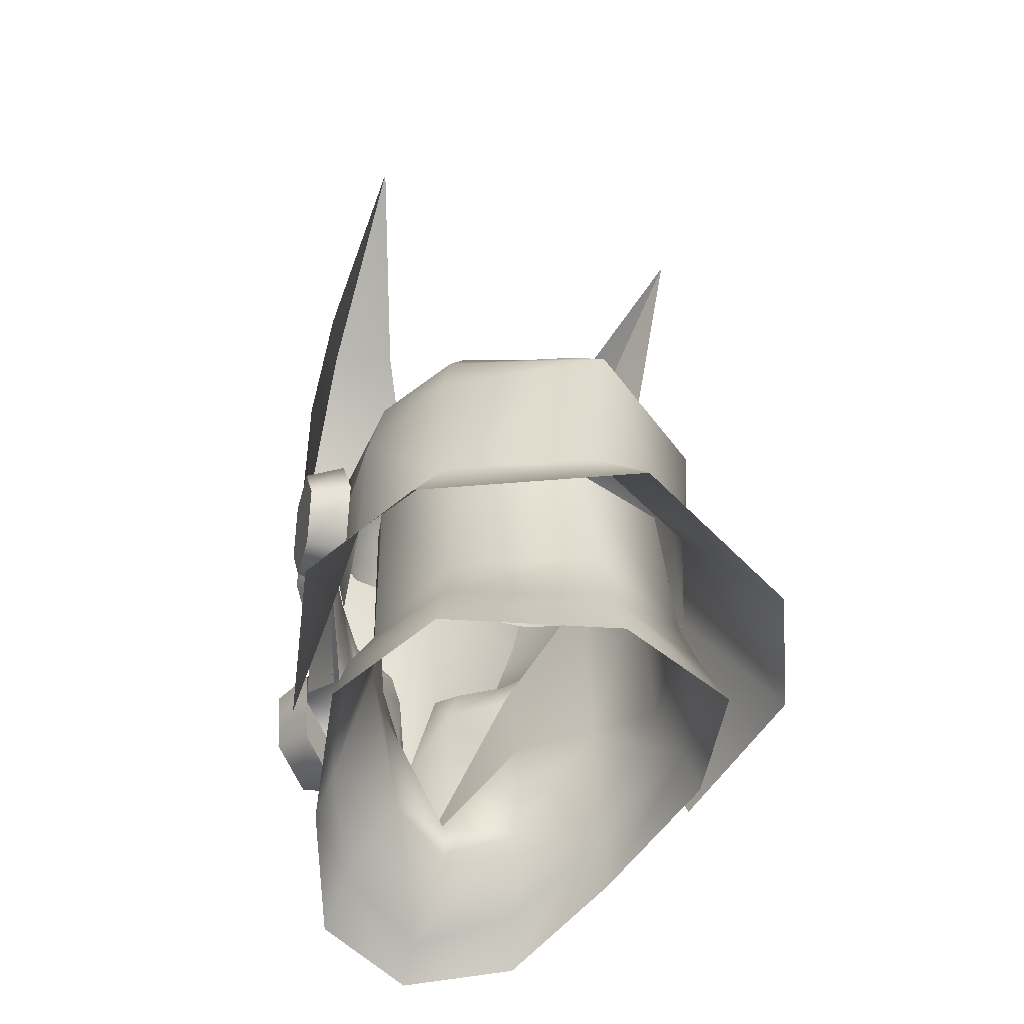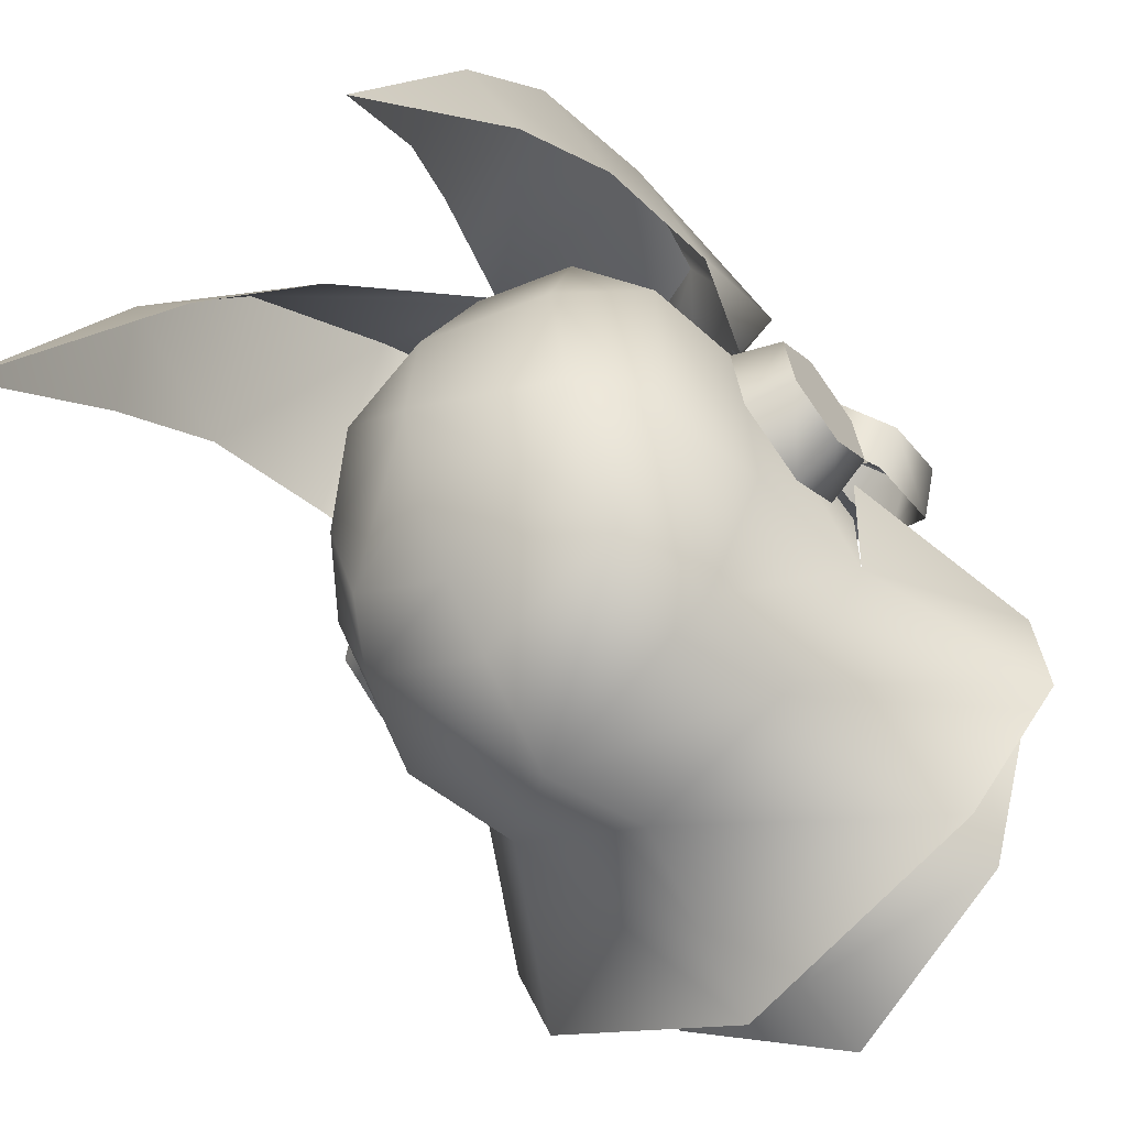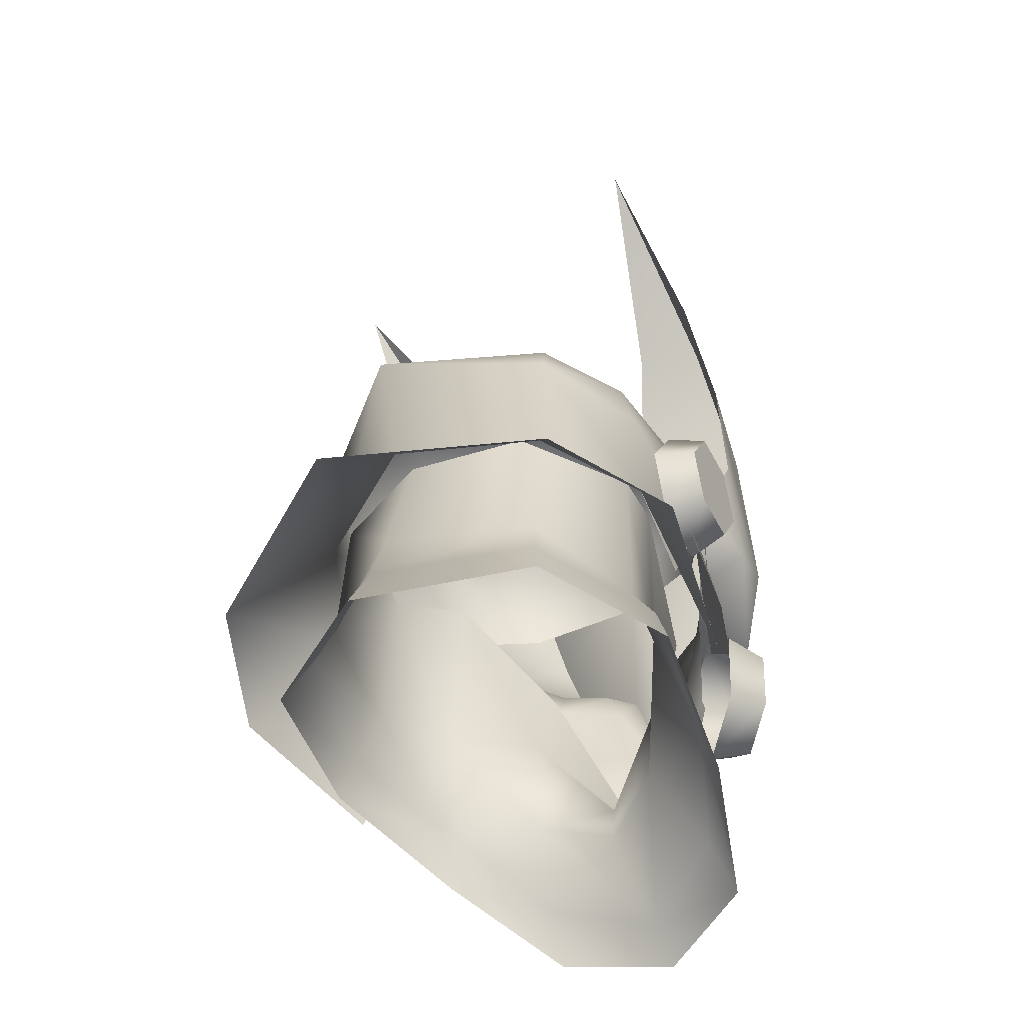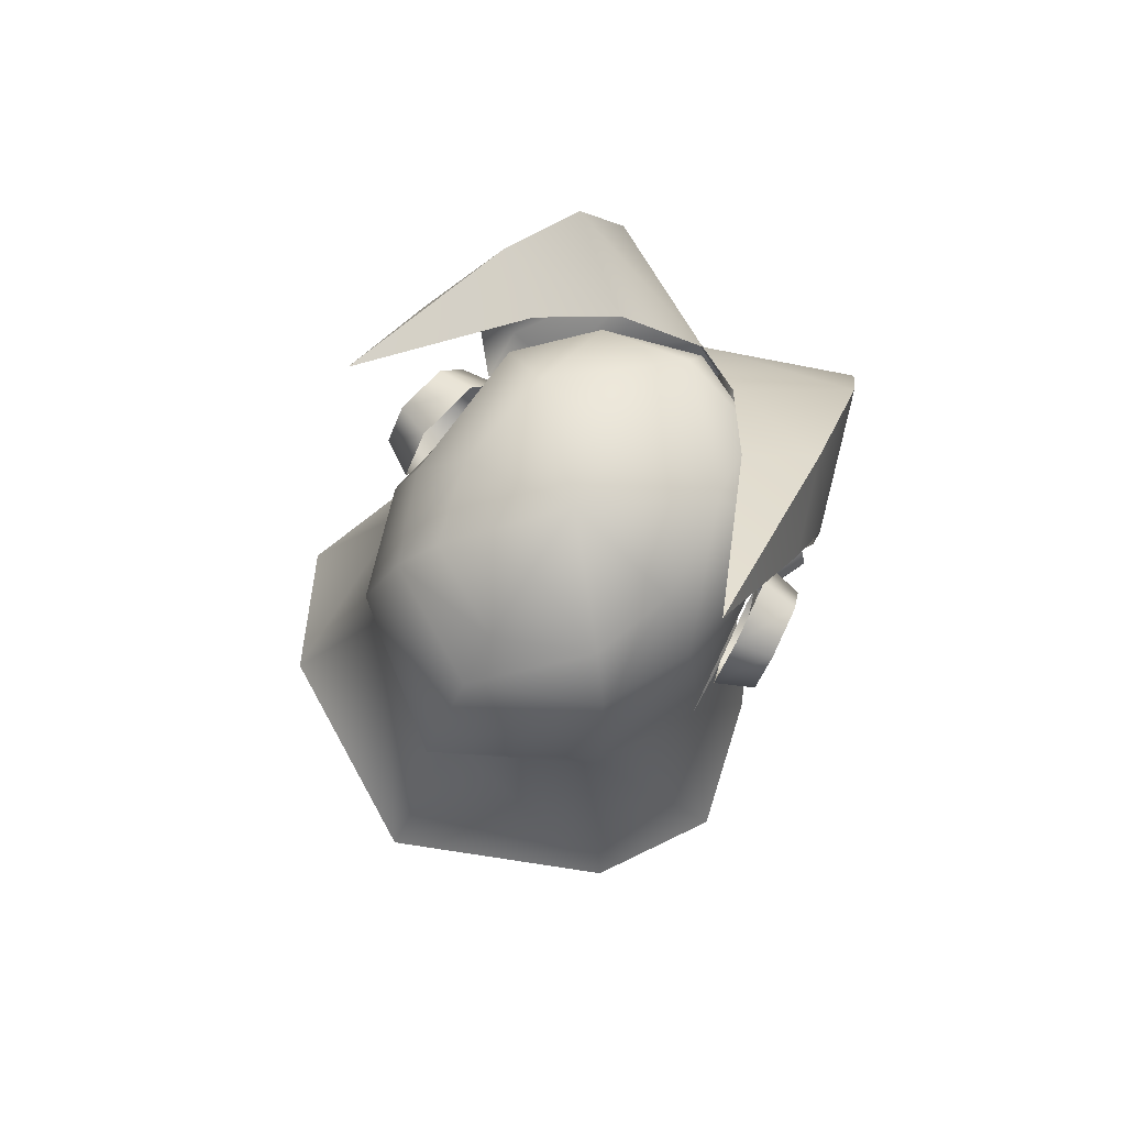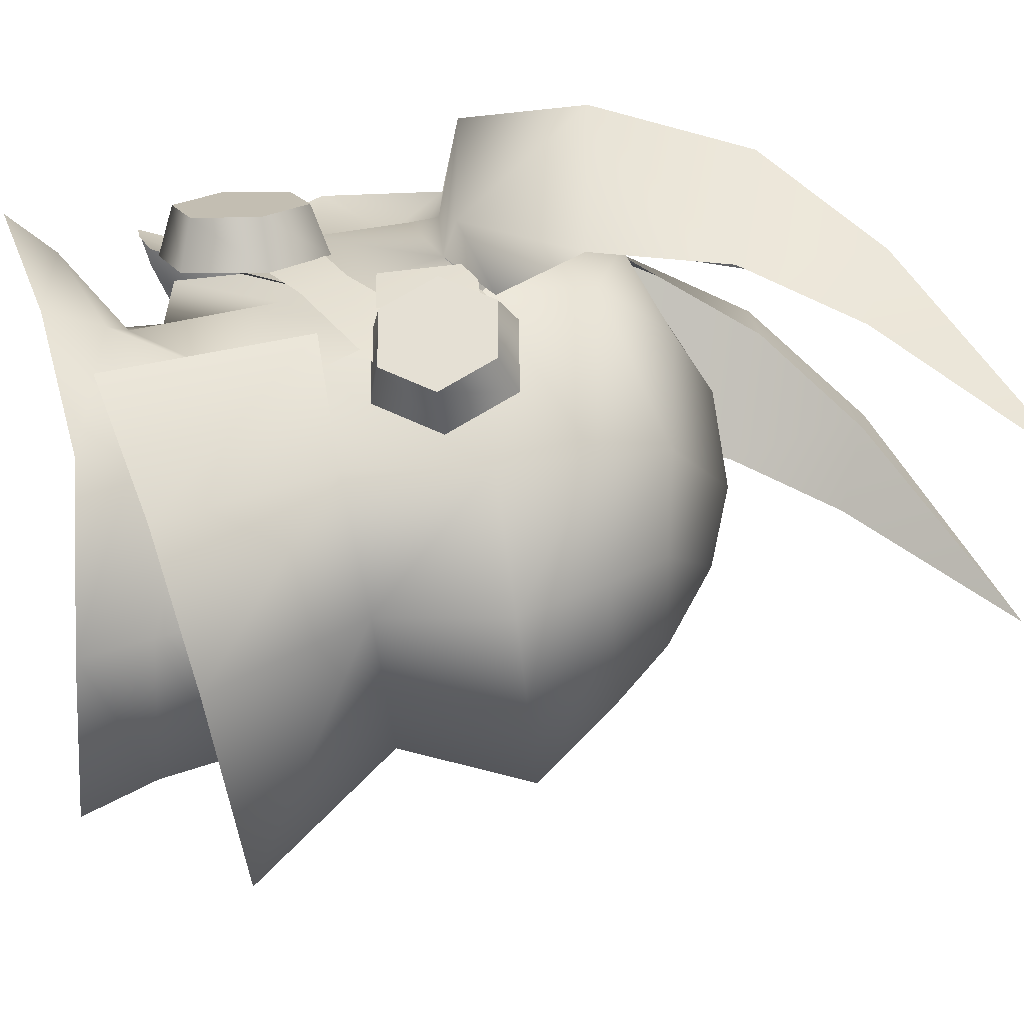
<metadata>
{"format":"obj","ext":"obj","renderer":"f3d","projection":"perspective","resolution":1024,"background":"white","views":[{"elev":-41.6,"azim":156.0,"up":"+Y"},{"elev":-46.8,"azim":-140.0,"up":"+Z"},{"elev":-47.8,"azim":-144.1,"up":"+Y"},{"elev":77.8,"azim":-145.4,"up":"+Y"},{"elev":-21.0,"azim":93.5,"up":"+Z"}]}
</metadata>
<code>
g mesh00
v 0 47.59 -11.46
v 5.369 54.59 -7.889
v 5.719 47.87 -8.058
v -5.719 47.87 -8.058
v -7.014 55.52 -2.013
v -4.868 54.59 -7.889
v 5.855 48.24 1.425
v 7.014 55.52 -2.013
v 5.784 57.37 1.905
v 3.075 43.48 4.82
v 0 44.21 6.502
v 0 42.56 6.391
v 4.434 40.84 7.577
v 6.869 43.44 3.24
v 5.855 48.24 1.425
v 5.784 57.37 1.905
v 3.743 53.73 7.269
v 3.722 49.38 5.542
v 0 44.56 8.395
v 5.369 54.59 -7.889
v 0 47.59 -11.46
v 0 53.97 -9.852
v -5.719 47.87 -8.058
v -4.868 54.59 -7.889
v -7.014 55.52 -2.013
v -5.855 48.24 1.425
v -5.784 57.37 1.905
v -3.075 43.48 4.82
v -4.435 40.84 7.577
v 0 39.41 9.75
v -7.014 55.52 -2.013
v -5.719 47.87 -8.058
v -7.256 47.24 -2.561
v -8.558 45.06 -2.795
v -7.256 47.24 -2.561
v -6.192 45.69 -8.77
v -5.719 47.87 -8.058
v -7.256 47.24 -2.561
v -8.558 45.06 -2.795
v -6.869 43.44 3.24
v -6.192 45.69 -8.77
v -5.719 47.87 -8.058
v 0 44.88 -12.26
v 0 47.59 -11.46
v 6.192 45.69 -8.77
v 5.719 47.87 -8.058
v 5.719 47.87 -8.058
v 7.256 47.24 -2.561
v 6.192 45.69 -8.77
v 8.558 45.06 -2.795
v 7.256 47.24 -2.561
v 6.869 43.44 3.24
v 8.558 45.06 -2.795
v 5.369 54.59 -7.889
v 7.014 55.52 -2.013
v 5.719 47.87 -8.058
v 7.256 47.24 -2.561
v -3.743 53.73 7.269
v -5.784 57.37 1.905
v -3.722 49.38 5.542
v -5.855 48.24 1.425
v -6.869 43.44 3.24
v 0 44.56 8.395
f 1 2 3
f 4 5 6
f 7 8 9
f 10 11 12
f 10 13 14
f 10 14 15
f 16 17 18
f 18 17 19
f 18 19 11
f 20 21 22
f 22 21 23
f 22 23 24
f 25 26 27
f 28 29 30
f 31 32 33
f 34 35 36
f 36 35 37
f 25 38 26
f 26 38 39
f 26 39 40
f 41 42 43
f 43 42 44
f 43 44 45
f 45 44 46
f 47 48 49
f 49 48 50
f 8 7 51
f 51 7 52
f 51 52 53
f 11 10 18
f 18 10 15
f 18 15 16
f 54 55 56
f 56 55 57
f 58 59 60
f 60 59 61
f 60 61 28
f 28 61 62
f 28 62 29
f 13 10 30
f 30 10 12
f 30 12 28
f 28 12 11
f 28 11 60
f 60 11 63
f 60 63 58
v -1.311 55.43 11.38
v 0 61.96 9.329
v -4.819 56.32 12.7
v 5.369 64.32 -1.63
v 7.152 61.69 4.214
v 7.402 61.64 -2.679
v 6.968 57.23 5.431
v 8.148 53.65 3.094
v 7.948 57.44 3.587
v 4.306 54.38 8.505
v 4.127 50.45 8.099
v 6.034 55.91 6.151
v -8.512 56.6 6.378
v -4.819 56.32 12.7
v -6.348 61.4 12.27
v -8.446 58.01 -3.352
v -7.402 61.64 -2.679
v -6.606 58.68 -8.378
v -7.893 55.58 2.602
v -8.418 50.85 3.692
v -6.693 52.49 5.188
v 6.478 58.68 -8.378
v 6.161 53.46 -8.147
v 0 59.08 -12.65
v -4.125 62.58 7.24
v -4.932 59.02 7.47
v 0 60.29 9.457
v -8.003 58.02 3.571
v -6.034 55.91 6.151
v -7.759 72.36 5.102
v -5.127 72.06 3.458
v -8.552 78.4 -3.835
v 12.03 46.42 -6.613
v 8.048 51.5 2.204
v 10.1 43.8 -0.1122
v -6.693 52.49 5.188
v -8.418 50.85 3.692
v -6.076 51.23 6.525
v -7.84 49.13 5.147
v 0 55.39 11.19
v -2.955 46.72 7.473
v -1.087 46.11 8.654
v -1.402 50.36 9.501
v -6.981 53.51 5.079
v -6.968 57.23 5.431
v -8.148 53.65 3.094
v -7.948 57.44 3.587
v 0 59.08 -12.65
v -6.606 58.68 -8.378
v -5.533 61.96 -6.781
v -7.402 61.64 -2.679
v -10.13 53.96 -0.1477
v -9.721 53.92 2.308
v -10.47 56.13 -1.314
v -9.653 56.05 3.599
v -10.41 58.26 -0.02353
v -9.995 58.22 2.432
v 8.512 56.6 6.378
v 6.348 61.4 12.27
v 4.819 56.32 12.7
v 8.552 78.4 -3.835
v 7.759 72.36 5.102
v 9.253 71.36 1.433
v 9.287 66.74 3.909
v 2.889 44.14 8.38
v 2.955 46.72 7.473
v 1.261 43.32 9.75
v -9.287 66.74 3.909
v -7.759 72.36 5.102
v -9.253 71.36 1.433
v -8.552 78.4 -3.835
v 6.727 51.58 4.432
v 5.618 47.95 6.047
v 5.729 47.44 6.048
v 0 65.72 -4.261
v 4.232 64.11 -5.358
v 0 64.01 -7.382
v 5.533 61.96 -6.781
v 5.515 45.26 6.884
v 3.588 47.09 8.455
v 4.082 44.66 7.553
v 3.115 45.58 8.196
v 1.389 53.37 9.584
v 1.311 55.43 11.38
v 0 50.42 12.02
v -4.127 50.45 8.099
v -6.727 51.58 4.432
v -5.618 47.95 6.047
v 5.284 49.91 9.478
v 5.047 47.25 9.659
v 7.195 50.99 7.935
v 6.719 45.66 8.296
v 8.868 49.39 6.571
v 8.629 46.73 6.752
v 6.076 51.23 6.525
v 7.84 49.13 5.147
v 6.815 52.39 5.1
v 8.418 50.85 3.692
v 8.418 50.85 3.692
v 8.748 53.73 0.5893
v 6.815 52.39 5.1
v 7.893 55.58 2.602
v 4.73 64.49 3.289
v 0 66.44 -1.018
v 0 65.95 2.978
v 7.513 57.53 3.998
v 7.741 51.25 0.748
v 8.446 58.01 -3.352
v 8.64 52.5 -3.471
v 6.981 53.51 5.079
v -4.73 64.49 3.289
v 0 63 8.153
v 4.125 62.58 7.24
v 4.932 59.02 7.47
v 1.402 50.36 9.501
v 1.389 53.37 9.584
v 0 50.42 12.02
v 0 45.96 9.843
v 1.087 46.11 8.654
v 10.13 53.96 -0.1477
v 10.47 56.13 -1.314
v 9.721 53.92 2.308
v 10.41 58.26 -0.02353
v 9.653 56.05 3.599
v 9.995 58.22 2.432
v 6.034 55.91 6.151
v 4.218 55.56 8.767
v 4.306 54.38 8.505
v 1.933 54.84 9.514
v 1.389 53.37 9.584
v -8.64 52.5 -3.471
v -7.741 51.25 0.748
v -7.513 57.53 3.998
v -4.082 44.66 7.553
v -3.115 45.58 8.196
v -5.515 45.26 6.884
v -3.588 47.09 8.455
v -7.152 61.69 4.214
v -5.284 49.91 9.478
v -7.195 50.99 7.935
v -5.047 47.25 9.659
v -8.868 49.39 6.571
v -6.719 45.66 8.296
v -8.629 46.73 6.752
v -6.034 55.91 6.151
v -4.306 54.38 8.505
v -4.218 55.56 8.767
v -1.389 53.37 9.584
v -1.933 54.84 9.514
v -8.748 53.73 0.5893
v 1.933 54.84 9.514
v 4.218 55.56 8.767
v 6.034 55.91 6.151
v -5.729 47.44 6.048
v -2.889 44.14 8.38
v -1.261 43.32 9.75
v 0 42.97 10.74
v 8.552 78.4 -3.835
v 5.127 72.06 3.458
v 7.759 72.36 5.102
v 2.883 67.98 6.701
v 7.116 67.69 9.715
v 6.348 61.4 12.27
v 8.003 58.02 3.571
v 9.132 61.35 4.661
v 7.116 67.69 9.715
v 7.402 61.64 -2.679
v 7.513 57.53 3.998
v 7.152 61.69 4.214
v 4.932 59.02 7.47
v 0 50.42 12.02
v 1.311 55.43 11.38
v 4.819 56.32 12.7
v 0 45.96 9.843
v 0 50.42 12.02
v -1.389 53.37 9.584
v -4.306 54.38 8.505
v -6.034 55.91 6.151
v -7.896 57.73 3.588
v -7.152 61.69 4.214
v -5.369 64.32 -1.63
v 7.896 57.73 3.588
v 0 42.97 10.74
v 0 53.79 -11.21
v -6.161 53.46 -8.147
v -4.932 59.02 7.47
v -9.132 61.35 4.661
v -7.116 67.69 9.715
v 0 62.14 -9.523
v -4.232 64.11 -5.358
v -4.218 55.56 8.767
v -1.933 54.84 9.514
v -1.311 55.43 11.38
v -1.389 53.37 9.584
v 0 50.42 12.02
v -2.883 67.98 6.701
v -7.116 67.69 9.715
v -6.348 61.4 12.27
v 5.425 44.99 6.82
v 5.047 47.25 9.659
v 3.329 46.98 8.529
v 5.284 49.91 9.478
v 3.628 50.32 8.303
v 7.195 50.99 7.935
v 6.022 51.67 6.367
v 8.868 49.39 6.571
v 8.118 49.67 4.659
v 8.629 46.73 6.752
v 7.819 46.33 4.886
v 6.719 45.66 8.296
v 7.759 56.16 3.923
v 9.995 58.22 2.432
v 8.187 58.88 2.462
v 10.41 58.26 -0.02353
v 8.701 58.94 -0.6154
v 10.47 56.13 -1.314
v 8.786 56.27 -2.233
v 10.13 53.96 -0.1477
v 8.357 53.55 -0.7711
v 9.721 53.92 2.308
v 7.844 53.49 2.307
v 9.653 56.05 3.599
v 8.64 52.5 -3.471
v 9.123 47.96 -11.89
v 6.161 53.46 -8.147
v 0 48.58 -16.41
v 0 53.79 -11.21
v -9.123 47.96 -11.89
v -6.161 53.46 -8.147
v -12.03 46.42 -6.613
v -8.64 52.5 -3.471
v -10.1 43.8 -0.1122
v -8.048 51.5 2.204
v -10.13 53.96 -0.1477
v -7.844 53.49 2.307
v -9.721 53.92 2.308
v -7.759 56.16 3.923
v -9.653 56.05 3.599
v -8.187 58.88 2.462
v -9.995 58.22 2.432
v -8.701 58.94 -0.6154
v -10.41 58.26 -0.02353
v -8.786 56.27 -2.233
v -10.47 56.13 -1.314
v -8.357 53.55 -0.7711
v 6.478 58.68 -8.378
v -5.284 49.91 9.478
v -6.022 51.67 6.367
v -7.195 50.99 7.935
v -8.118 49.67 4.659
v -8.868 49.39 6.571
v -7.819 46.33 4.886
v -8.629 46.73 6.752
v -5.425 44.99 6.82
v -6.719 45.66 8.296
v -3.329 46.98 8.529
v -5.047 47.25 9.659
v -3.628 50.32 8.303
f 64 65 66
f 67 68 69
f 70 71 72
f 73 74 75
f 76 77 78
f 79 80 81
f 82 83 84
f 85 86 87
f 88 89 90
f 76 91 92
f 93 94 95
f 96 97 98
f 99 100 101
f 101 100 102
f 65 64 103
f 104 105 106
f 107 108 109
f 109 108 110
f 111 112 113
f 113 112 114
f 115 116 117
f 117 116 118
f 117 118 119
f 119 118 120
f 121 122 123
f 124 125 126
f 126 125 127
f 128 129 130
f 131 132 133
f 133 132 134
f 135 129 136
f 136 129 128
f 136 128 137
f 138 139 140
f 140 139 141
f 142 143 144
f 144 143 145
f 146 147 148
f 106 149 104
f 104 149 150
f 104 150 151
f 152 153 154
f 154 153 155
f 154 155 156
f 156 155 157
f 158 159 160
f 160 159 161
f 162 163 164
f 164 163 165
f 68 67 166
f 166 67 167
f 166 167 168
f 169 170 171
f 171 170 172
f 171 172 86
f 71 70 173
f 174 88 175
f 175 88 90
f 175 90 176
f 176 90 177
f 74 73 178
f 178 73 179
f 178 179 180
f 180 181 178
f 178 181 182
f 178 182 74
f 183 184 185
f 185 184 186
f 185 186 187
f 187 186 188
f 189 190 191
f 191 190 192
f 191 192 193
f 77 76 92
f 194 195 196
f 197 198 199
f 199 198 200
f 80 79 201
f 202 203 204
f 204 203 205
f 204 205 206
f 206 205 207
f 208 209 210
f 210 209 211
f 210 211 212
f 83 82 213
f 146 214 147
f 147 214 215
f 147 215 123
f 123 215 216
f 123 216 121
f 151 217 104
f 104 217 218
f 104 218 105
f 105 218 219
f 105 219 220
f 221 222 223
f 223 222 224
f 223 224 225
f 225 224 65
f 225 65 226
f 216 227 121
f 121 227 228
f 121 228 122
f 122 228 127
f 122 127 229
f 229 127 125
f 86 85 171
f 171 85 230
f 171 230 231
f 231 230 232
f 231 232 233
f 64 234 103
f 103 234 235
f 103 235 65
f 65 235 236
f 65 236 226
f 220 237 105
f 105 237 238
f 105 238 106
f 106 238 239
f 106 239 149
f 149 239 240
f 149 240 150
f 150 240 241
f 150 241 242
f 89 88 243
f 243 88 174
f 243 174 114
f 114 174 244
f 114 244 113
f 245 75 135
f 135 75 74
f 135 74 129
f 129 74 182
f 129 182 130
f 130 182 181
f 130 181 246
f 86 247 87
f 87 247 248
f 87 248 81
f 81 248 194
f 81 194 79
f 79 194 196
f 79 196 201
f 201 196 249
f 91 76 250
f 250 76 78
f 250 78 131
f 131 78 251
f 131 251 132
f 141 252 140
f 140 252 253
f 140 253 138
f 138 253 167
f 138 167 139
f 139 167 67
f 139 67 141
f 141 67 69
f 92 254 77
f 77 254 255
f 77 255 256
f 256 255 257
f 256 257 258
f 94 93 259
f 259 93 260
f 259 260 65
f 65 260 261
f 65 261 66
f 262 263 264
f 264 263 265
f 264 265 266
f 266 265 267
f 266 267 268
f 268 267 269
f 268 269 270
f 270 269 271
f 270 271 272
f 272 271 273
f 272 273 262
f 262 273 263
f 274 275 276
f 276 275 277
f 276 277 278
f 278 277 279
f 278 279 280
f 280 279 281
f 280 281 282
f 282 281 283
f 282 283 284
f 284 283 285
f 284 285 274
f 274 285 275
f 97 96 286
f 286 96 287
f 286 287 288
f 288 287 289
f 288 289 290
f 290 289 291
f 290 291 292
f 292 291 293
f 292 293 294
f 294 293 295
f 294 295 296
f 297 298 299
f 299 298 300
f 299 300 301
f 301 300 302
f 301 302 303
f 303 302 304
f 303 304 305
f 305 304 306
f 305 306 307
f 307 306 308
f 307 308 297
f 297 308 298
f 177 68 176
f 176 68 166
f 176 166 175
f 175 166 168
f 175 168 174
f 174 168 167
f 174 167 244
f 244 167 253
f 244 253 113
f 113 253 252
f 113 252 111
f 111 252 141
f 111 141 309
f 309 141 69
f 310 311 312
f 312 311 313
f 312 313 314
f 314 313 315
f 314 315 316
f 316 315 317
f 316 317 318
f 318 317 319
f 318 319 320
f 320 319 321
f 320 321 310
f 310 321 311
v -1.581 55.55 -2.084
v -2.342 55.11 -2.637
v -1.75 54.33 -2.522
v -1.581 55.55 -2.084
v -2.342 55.11 -2.637
v -1.75 54.33 -2.522
f 322 323 324
f 325 326 327
v 4.877 38.73 9.084
v 7.488 41.11 3.613
v 4.434 40.84 7.577
v 6.869 43.44 3.24
v -9.205 43.11 -2.94
v -7.488 41.11 3.613
v -8.558 45.06 -2.795
v -6.869 43.44 3.24
v 8.558 45.06 -2.795
v 6.869 43.44 3.24
v 9.205 43.11 -2.94
v 7.488 41.11 3.613
v 0 44.88 -12.26
v 6.192 45.69 -8.77
v 7.055 43.08 -9.788
v 9.205 43.11 -2.94
v 7.055 43.08 -9.788
v 8.558 45.06 -2.795
v 6.192 45.69 -8.77
v -6.192 45.69 -8.77
v -7.055 43.08 -9.788
v -8.558 45.06 -2.795
v -9.205 43.11 -2.94
v -4.435 40.84 7.577
v -6.869 43.44 3.24
v -4.877 38.73 9.084
v -7.488 41.11 3.613
v 4.877 38.73 9.084
v 4.434 40.84 7.577
v 0 37.85 11.11
v 0 39.41 9.75
v -4.877 38.73 9.084
v -4.435 40.84 7.577
v 0 42.01 -13.66
v -7.055 43.08 -9.788
v -6.192 45.69 -8.77
f 328 329 330
f 330 329 331
f 332 333 334
f 334 333 335
f 336 337 338
f 338 337 339
f 340 341 342
f 343 344 345
f 345 344 346
f 347 348 349
f 349 348 350
f 351 352 353
f 353 352 354
f 355 356 357
f 357 356 358
f 357 358 359
f 359 358 360
f 342 361 340
f 340 361 362
f 340 362 363

</code>
